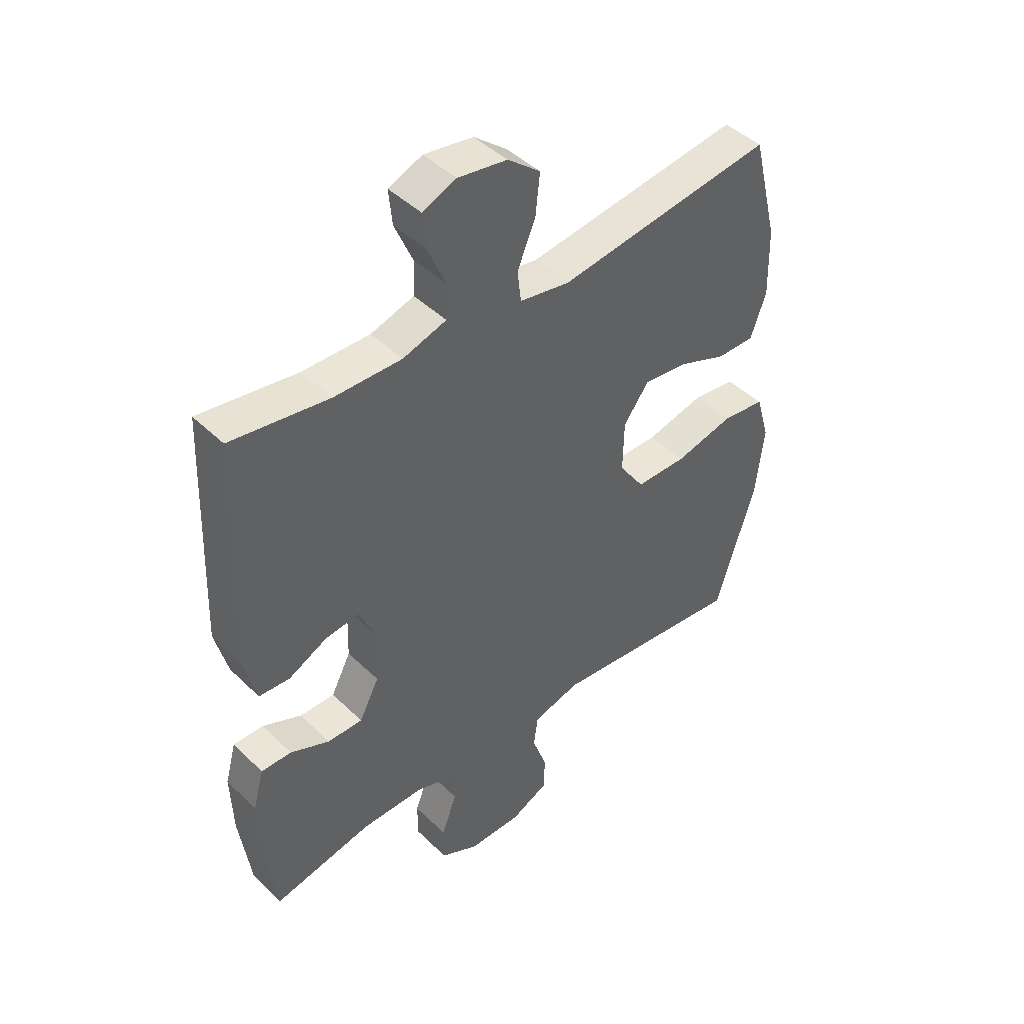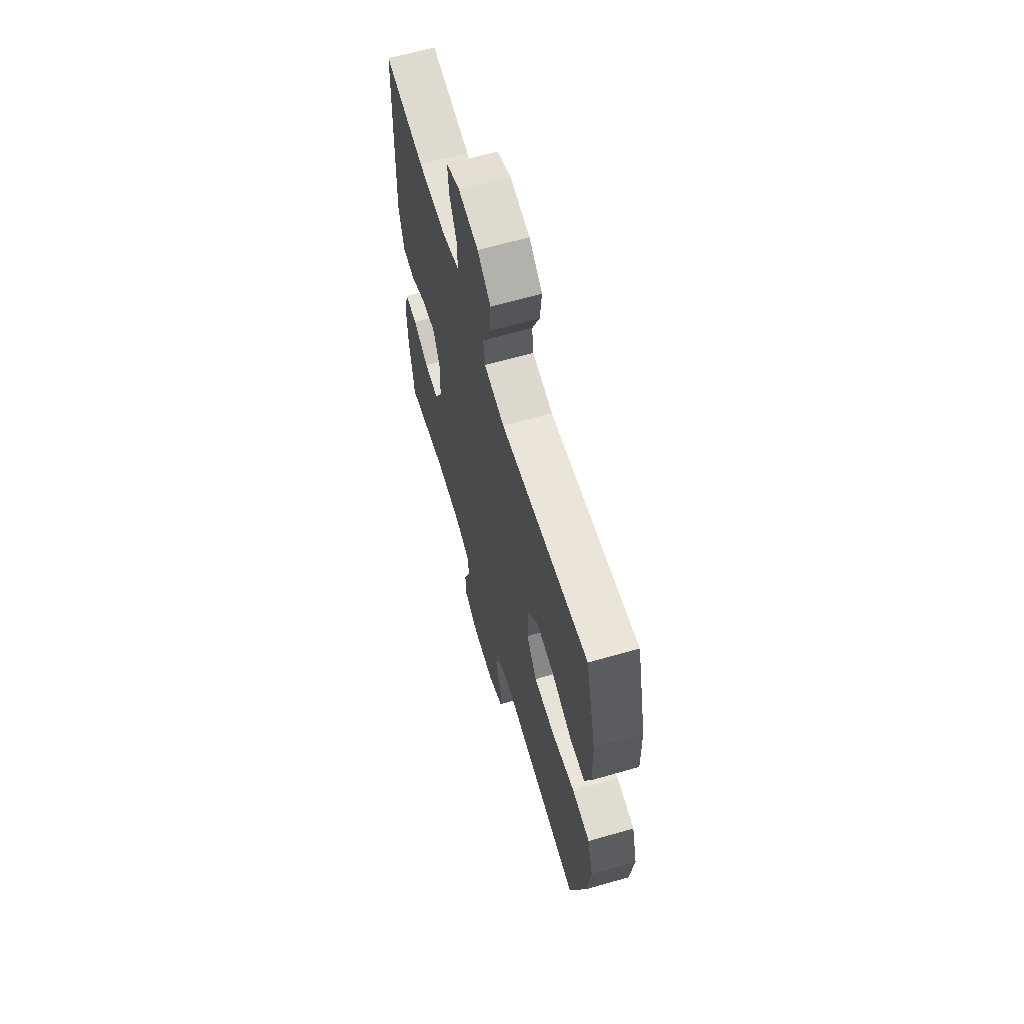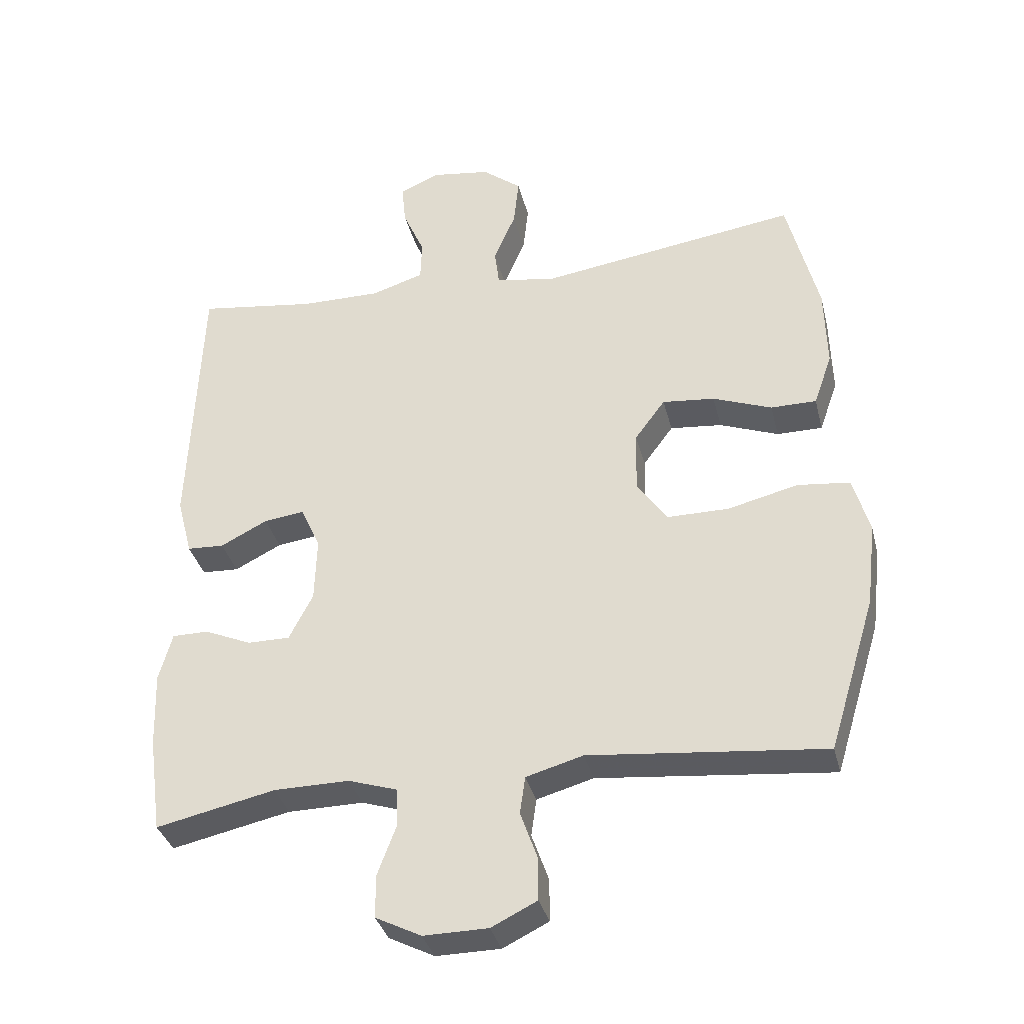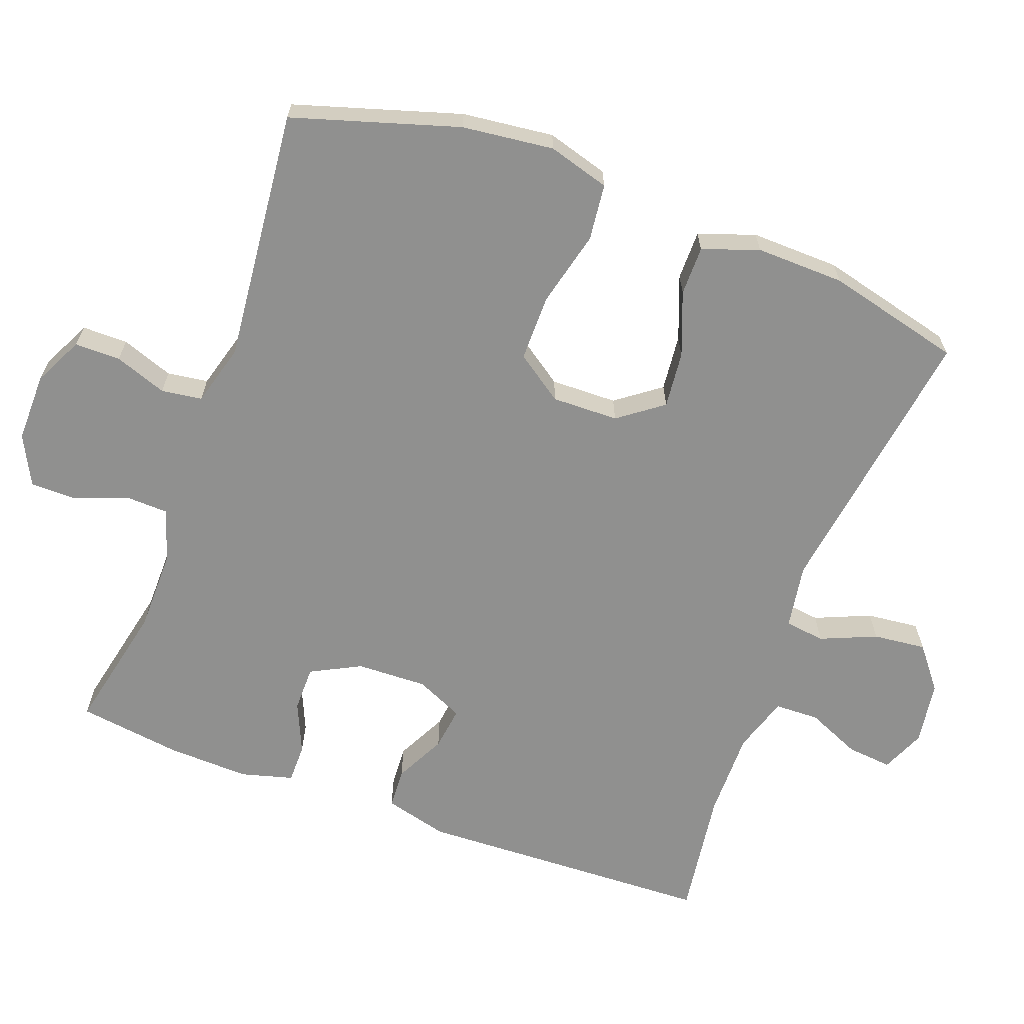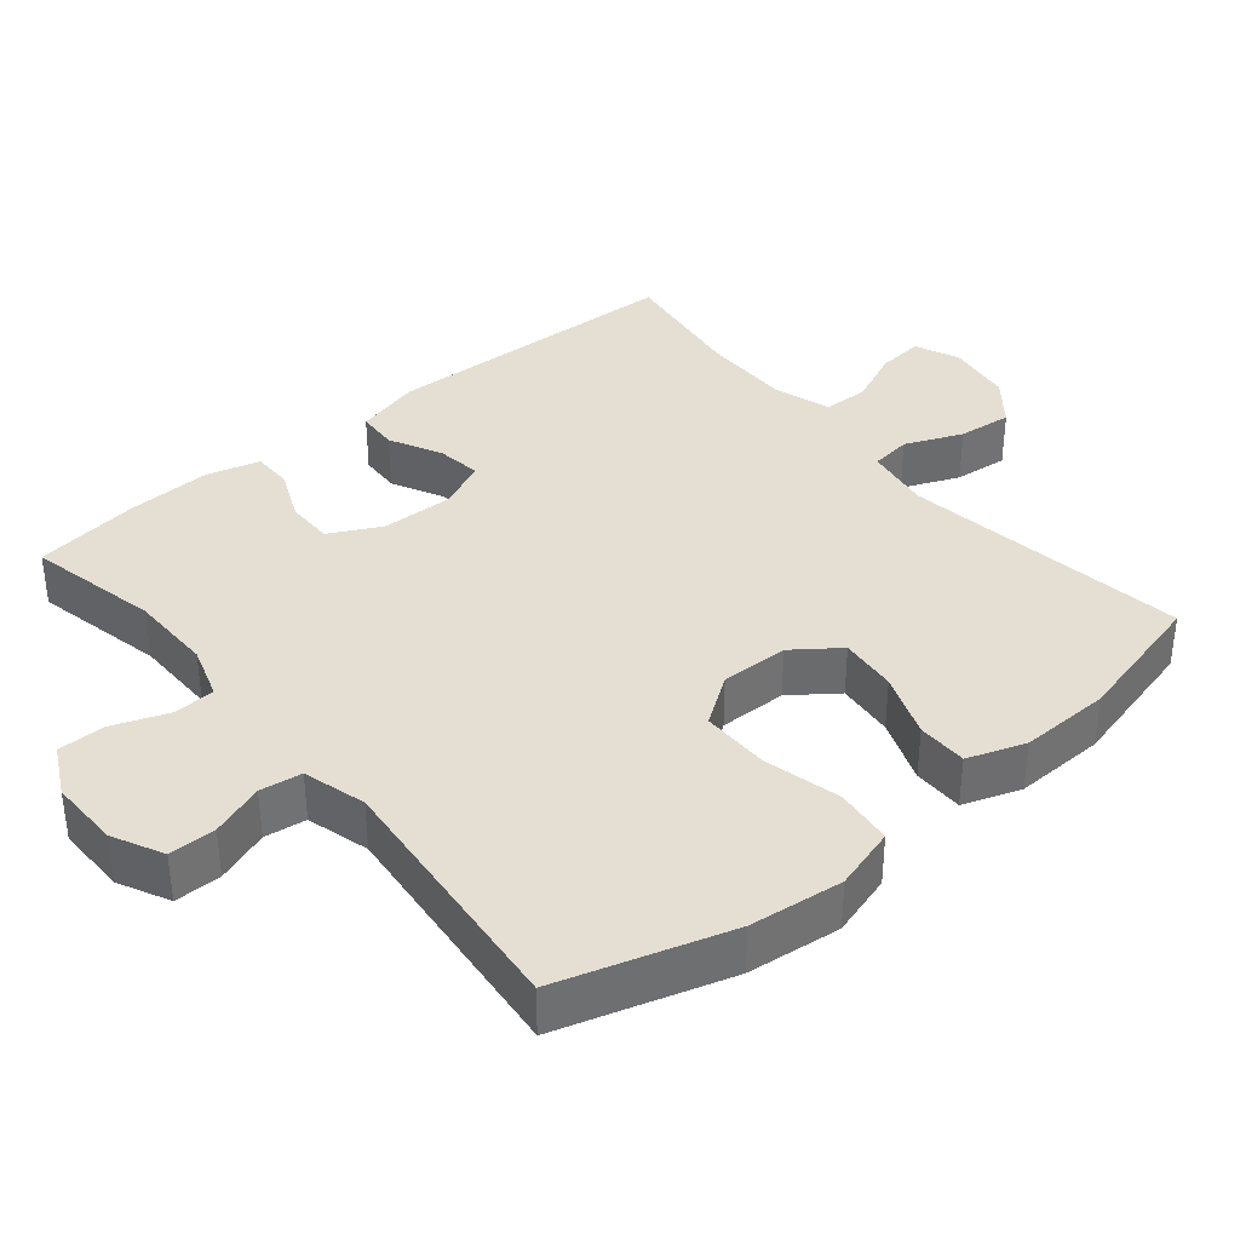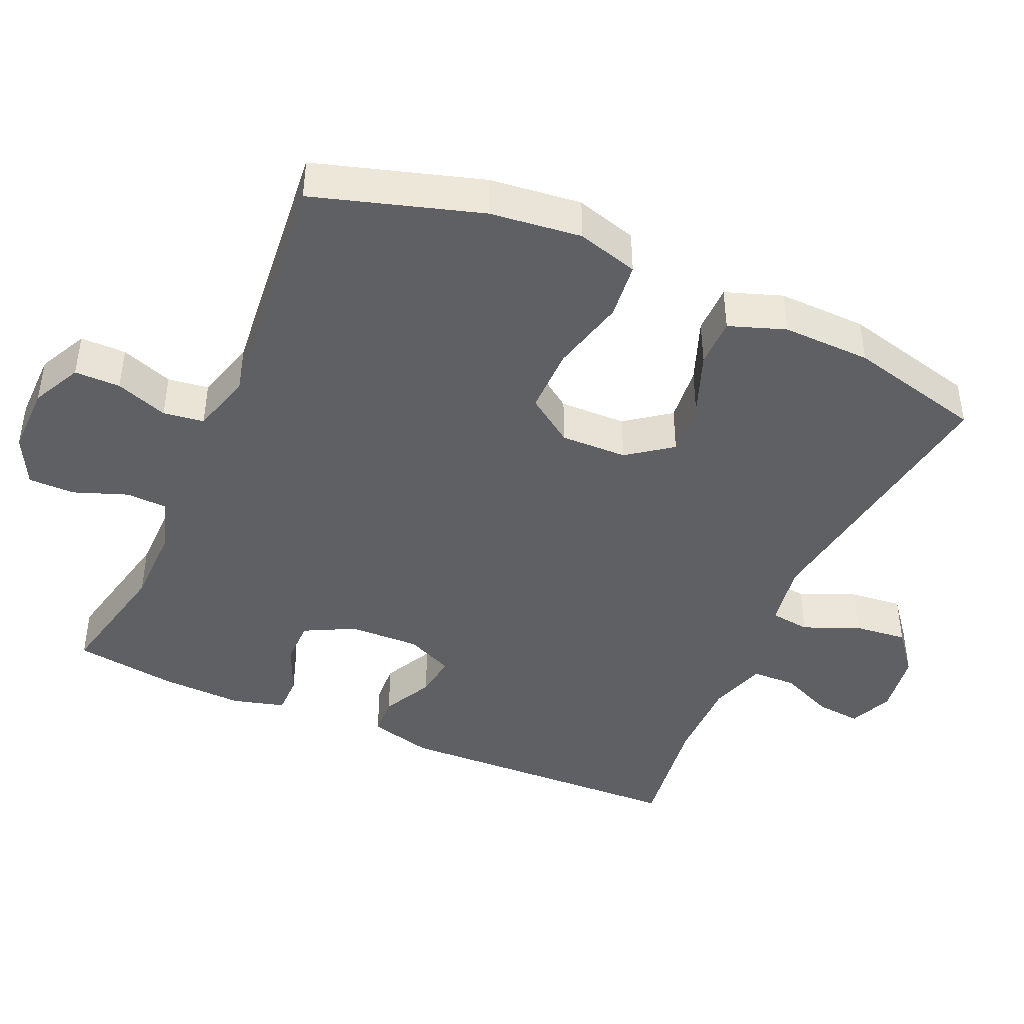
<metadata>
{"format":"obj","ext":"obj","renderer":"f3d","projection":"perspective","resolution":1024,"background":"white","views":[{"elev":44.4,"azim":138.3,"up":"+Z"},{"elev":63.7,"azim":-106.2,"up":"+Z"},{"elev":-35.2,"azim":-166.3,"up":"+Z"},{"elev":-65.5,"azim":-110.3,"up":"+Y"},{"elev":37.0,"azim":-129.8,"up":"+Y"},{"elev":-43.4,"azim":-113.9,"up":"+Y"}]}
</metadata>
<code>
v -0.5 0.07 -0.5
v -0.571 0.07 -0.268
v -0.586 0.07 -0.14
v -0.561 0.07 -0.054
v -0.482 0.07 -0.045
v -0.376 0.07 -0.071
v -0.283 0.07 -0.071
v -0.237 0.07 -0.005
v -0.239 0.07 0.088
v -0.285 0.07 0.15
v -0.364 0.07 0.142
v -0.453 0.07 0.108
v -0.522 0.07 0.108
v -0.55 0.07 0.187
v -0.547 0.07 0.311
v -0.5 0.07 0.5
v -0.108 0.07 0.443
v -0.017 0.07 0.458
v -0.01 0.07 0.514
v -0.043 0.07 0.592
v -0.051 0.07 0.666
v 0.008 0.07 0.713
v 0.097 0.07 0.726
v 0.158 0.07 0.7
v 0.152 0.07 0.637
v 0.119 0.07 0.561
v 0.121 0.07 0.499
v 0.2 0.07 0.474
v 0.322 0.07 0.475
v 0.5 0.07 0.5
v 0.516 0.07 0.085
v 0.493 0.07 -0.004
v 0.437 0.07 -0.007
v 0.366 0.07 0.029
v 0.305 0.07 0.037
v 0.275 0.07 -0.029
v 0.278 0.07 -0.128
v 0.314 0.07 -0.198
v 0.378 0.07 -0.198
v 0.449 0.07 -0.167
v 0.504 0.07 -0.167
v 0.524 0.07 -0.24
v 0.52 0.07 -0.355
v 0.5 0.07 -0.5
v 0.32 0.07 -0.461
v 0.206 0.07 -0.46
v 0.132 0.07 -0.484
v 0.13 0.07 -0.542
v 0.158 0.07 -0.617
v 0.158 0.07 -0.682
v 0.089 0.07 -0.717
v -0.008 0.07 -0.716
v -0.077 0.07 -0.682
v -0.077 0.07 -0.618
v -0.051 0.07 -0.545
v -0.059 0.07 -0.488
v -0.145 0.07 -0.464
v -0.5 0 -0.5
v -0.571 0 -0.268
v -0.586 0 -0.14
v -0.561 0 -0.054
v -0.482 0 -0.045
v -0.376 0 -0.071
v -0.283 0 -0.071
v -0.237 0 -0.005
v -0.239 0 0.088
v -0.285 0 0.15
v -0.364 0 0.142
v -0.453 0 0.108
v -0.522 0 0.108
v -0.55 0 0.187
v -0.547 0 0.311
v -0.5 0 0.5
v -0.108 0 0.443
v -0.017 0 0.458
v -0.01 0 0.514
v -0.043 0 0.592
v -0.051 0 0.666
v 0.008 0 0.713
v 0.097 0 0.726
v 0.158 0 0.7
v 0.152 0 0.637
v 0.119 0 0.561
v 0.121 0 0.499
v 0.2 0 0.474
v 0.322 0 0.475
v 0.5 0 0.5
v 0.516 0 0.085
v 0.493 0 -0.004
v 0.437 0 -0.007
v 0.366 0 0.029
v 0.305 0 0.037
v 0.275 0 -0.029
v 0.278 0 -0.128
v 0.314 0 -0.198
v 0.378 0 -0.198
v 0.449 0 -0.167
v 0.504 0 -0.167
v 0.524 0 -0.24
v 0.52 0 -0.355
v 0.5 0 -0.5
v 0.32 0 -0.461
v 0.206 0 -0.46
v 0.132 0 -0.484
v 0.13 0 -0.542
v 0.158 0 -0.617
v 0.158 0 -0.682
v 0.089 0 -0.717
v -0.008 0 -0.716
v -0.077 0 -0.682
v -0.077 0 -0.618
v -0.051 0 -0.545
v -0.059 0 -0.488
v -0.145 0 -0.464
f 53 54 55
f 52 53 55
f 51 52 55
f 50 51 55
f 49 50 55
f 48 49 55
f 47 48 55 56
f 46 47 56 57
f 43 44 45
f 42 43 45
f 41 42 45
f 40 41 45
f 39 40 45
f 38 39 45 46
f 37 38 46 57
f 32 33 34
f 31 32 34
f 30 31 34
f 29 30 34
f 28 29 34 35
f 27 28 35 36
f 24 25 26
f 23 24 26
f 22 23 26
f 21 22 26
f 20 21 26
f 19 20 26
f 18 19 26 27
f 15 16 17
f 14 15 17
f 13 14 17
f 12 13 17
f 11 12 17
f 10 11 17 18
f 27 36 37
f 18 27 37
f 10 18 37
f 9 10 37
f 4 5 6
f 3 4 6
f 2 3 6
f 1 2 6
f 57 1 6
f 57 6 7
f 8 9 37 57
f 7 8 57
f 112 111 110
f 112 110 109
f 112 109 108
f 112 108 107
f 112 107 106
f 112 106 105
f 113 112 105 104
f 114 113 104 103
f 102 101 100
f 102 100 99
f 102 99 98
f 102 98 97
f 102 97 96
f 103 102 96 95
f 114 103 95 94
f 91 90 89
f 91 89 88
f 91 88 87
f 91 87 86
f 92 91 86 85
f 93 92 85 84
f 83 82 81
f 83 81 80
f 83 80 79
f 83 79 78
f 83 78 77
f 83 77 76
f 84 83 76 75
f 74 73 72
f 74 72 71
f 74 71 70
f 74 70 69
f 74 69 68
f 75 74 68 67
f 94 93 84
f 94 84 75
f 94 75 67
f 94 67 66
f 63 62 61
f 63 61 60
f 63 60 59
f 63 59 58
f 63 58 114
f 64 63 114
f 114 94 66 65
f 114 65 64
f 1 58 59 2
f 2 59 60 3
f 3 60 61 4
f 4 61 62 5
f 5 62 63 6
f 6 63 64 7
f 7 64 65 8
f 8 65 66 9
f 9 66 67 10
f 10 67 68 11
f 11 68 69 12
f 12 69 70 13
f 13 70 71 14
f 14 71 72 15
f 15 72 73 16
f 16 73 74 17
f 17 74 75 18
f 18 75 76 19
f 19 76 77 20
f 20 77 78 21
f 21 78 79 22
f 22 79 80 23
f 23 80 81 24
f 24 81 82 25
f 25 82 83 26
f 26 83 84 27
f 27 84 85 28
f 28 85 86 29
f 29 86 87 30
f 30 87 88 31
f 31 88 89 32
f 32 89 90 33
f 33 90 91 34
f 34 91 92 35
f 35 92 93 36
f 36 93 94 37
f 37 94 95 38
f 38 95 96 39
f 39 96 97 40
f 40 97 98 41
f 41 98 99 42
f 42 99 100 43
f 43 100 101 44
f 44 101 102 45
f 45 102 103 46
f 46 103 104 47
f 47 104 105 48
f 48 105 106 49
f 49 106 107 50
f 50 107 108 51
f 51 108 109 52
f 52 109 110 53
f 53 110 111 54
f 54 111 112 55
f 55 112 113 56
f 56 113 114 57
f 57 114 58 1

</code>
